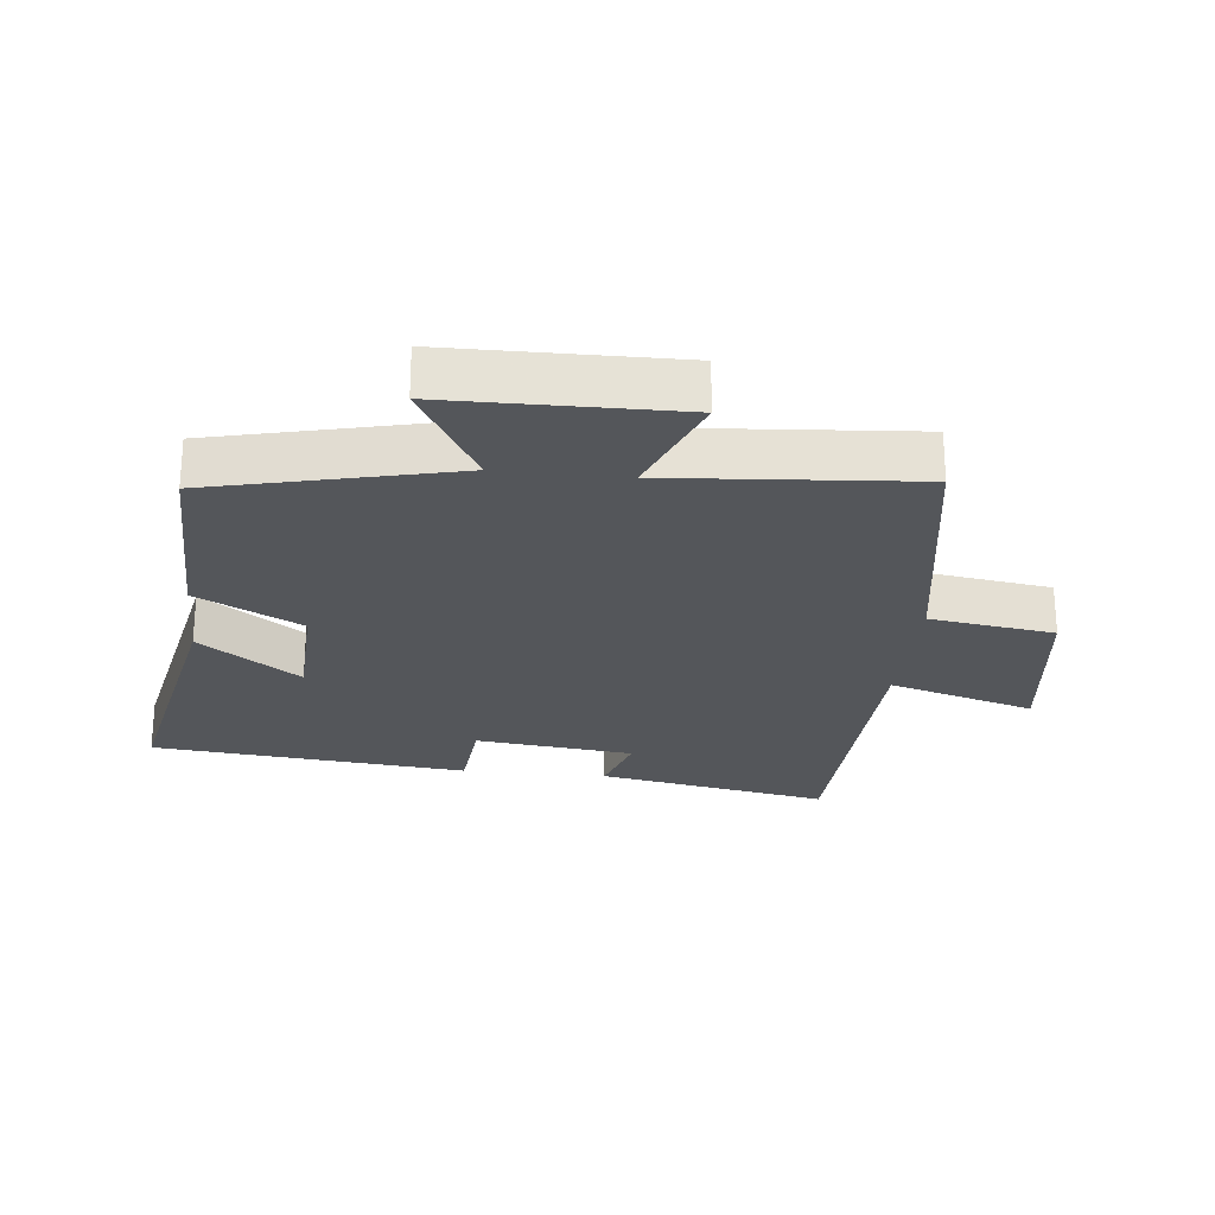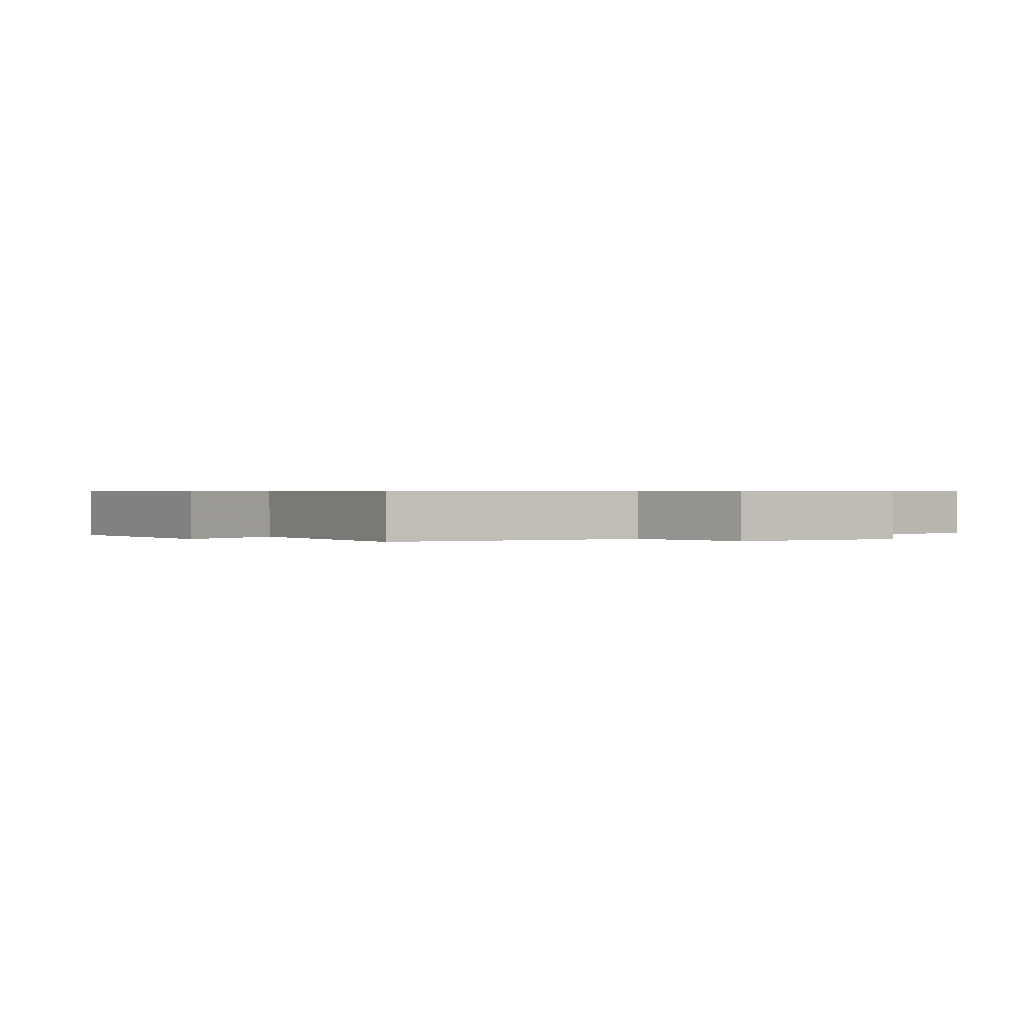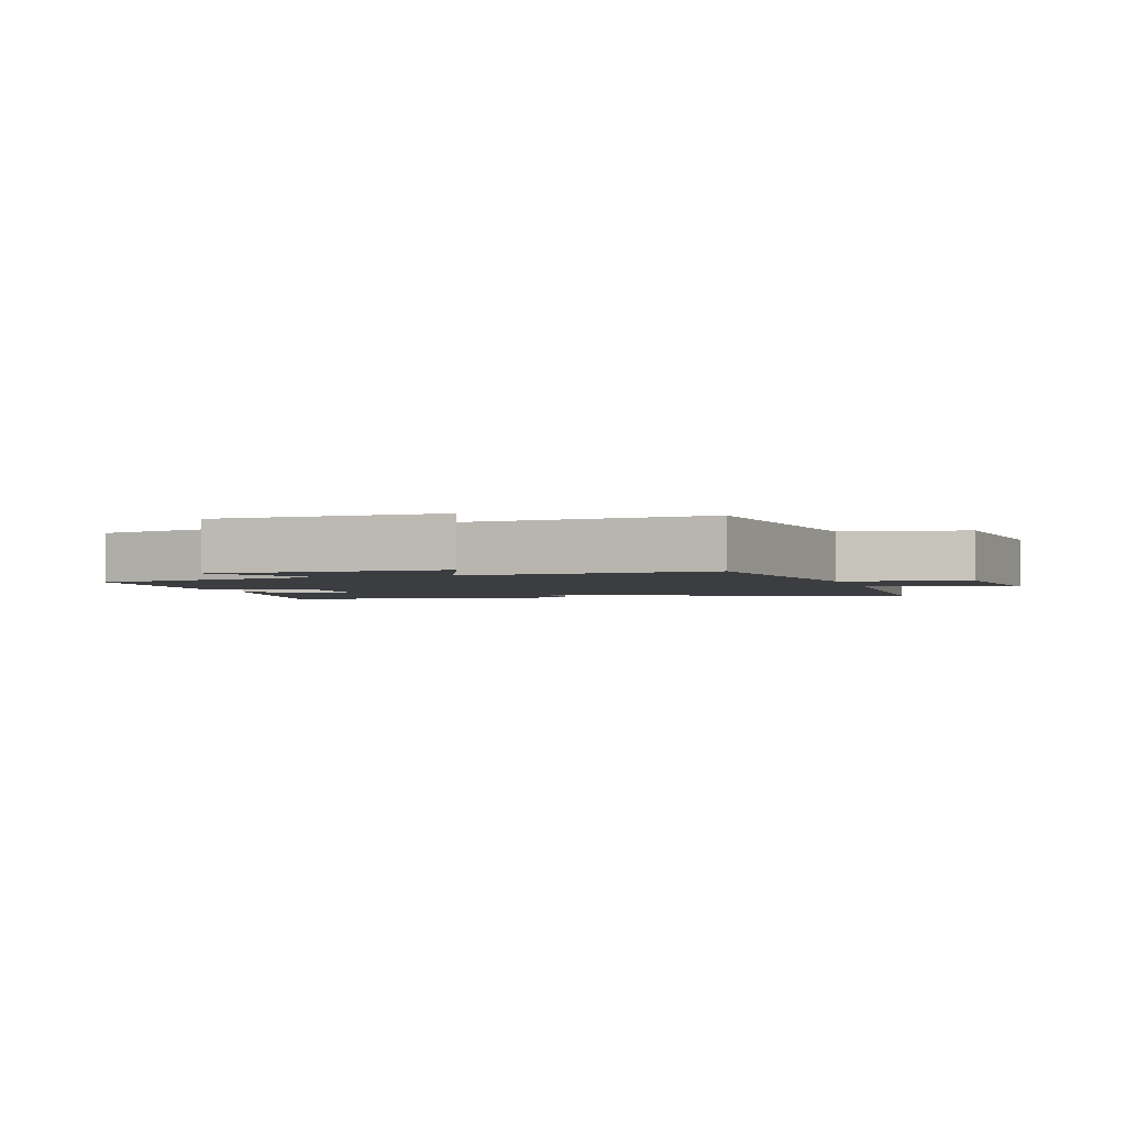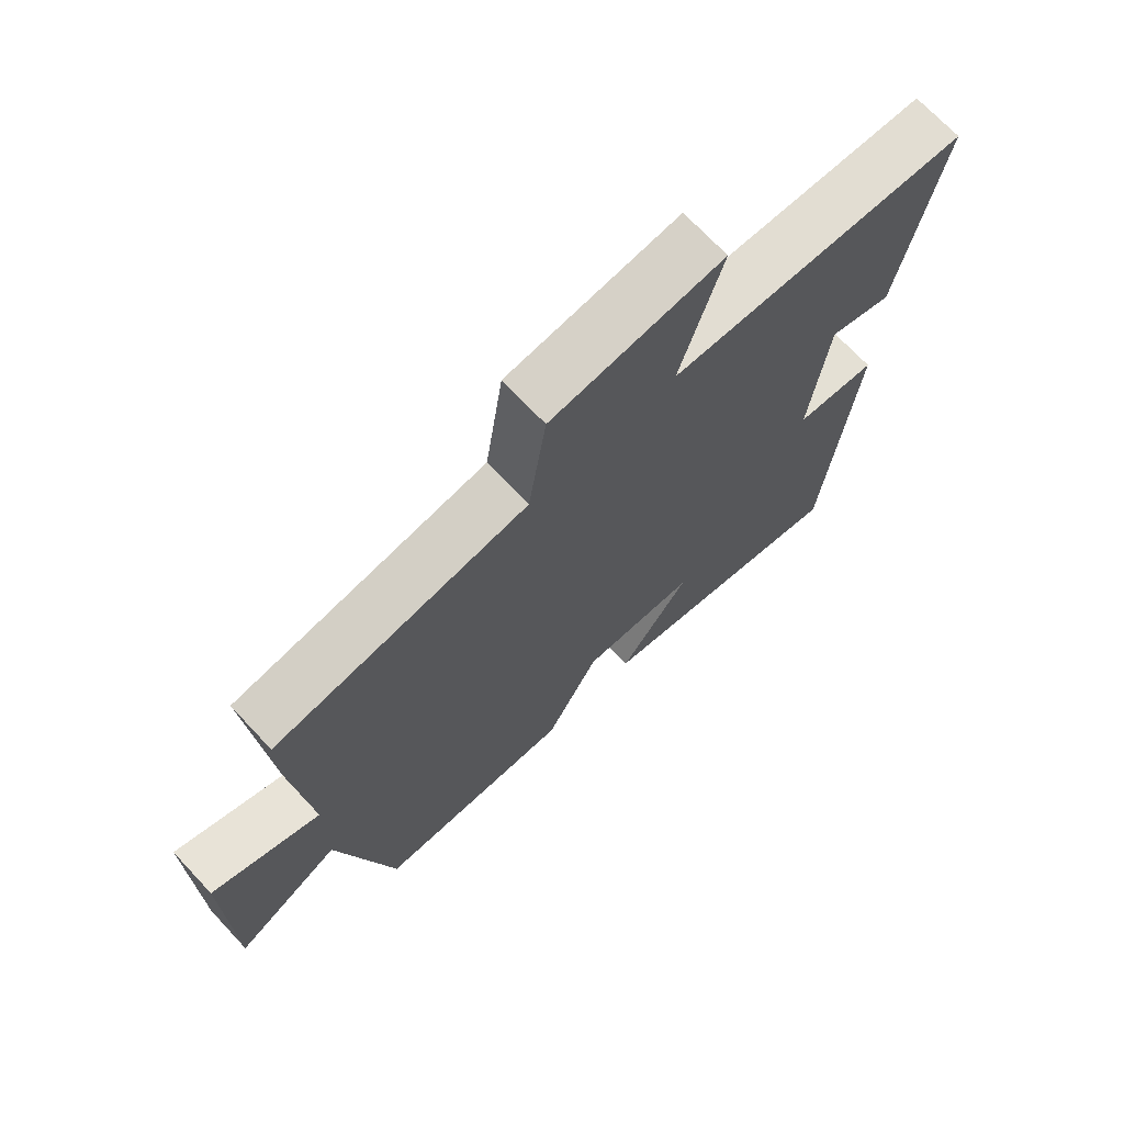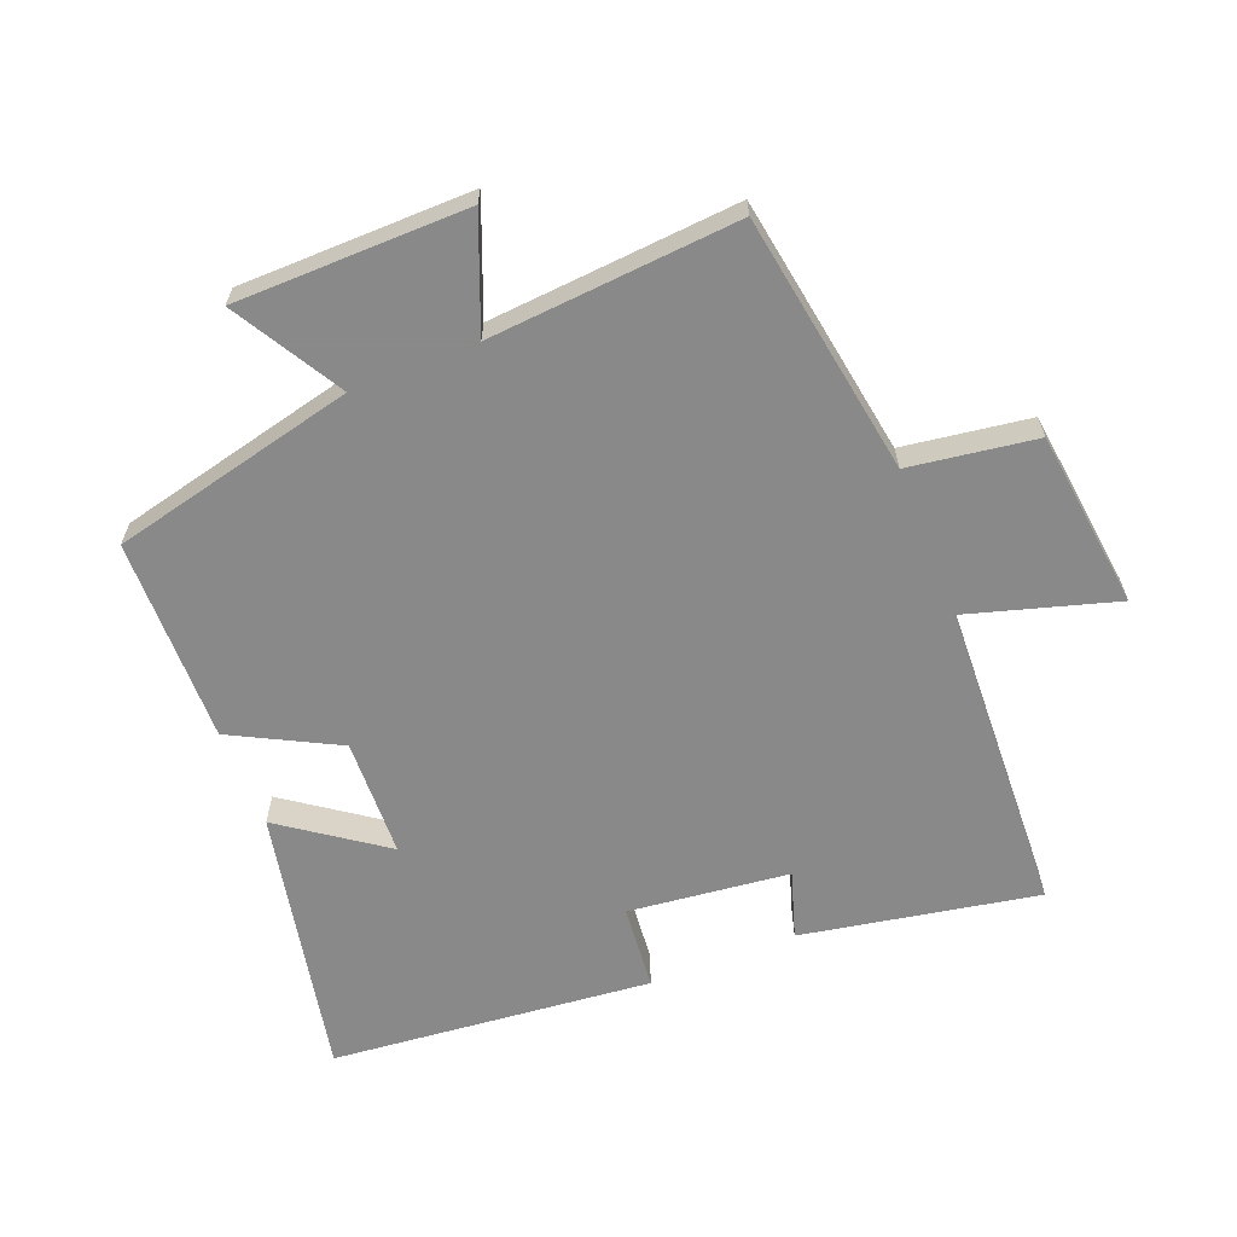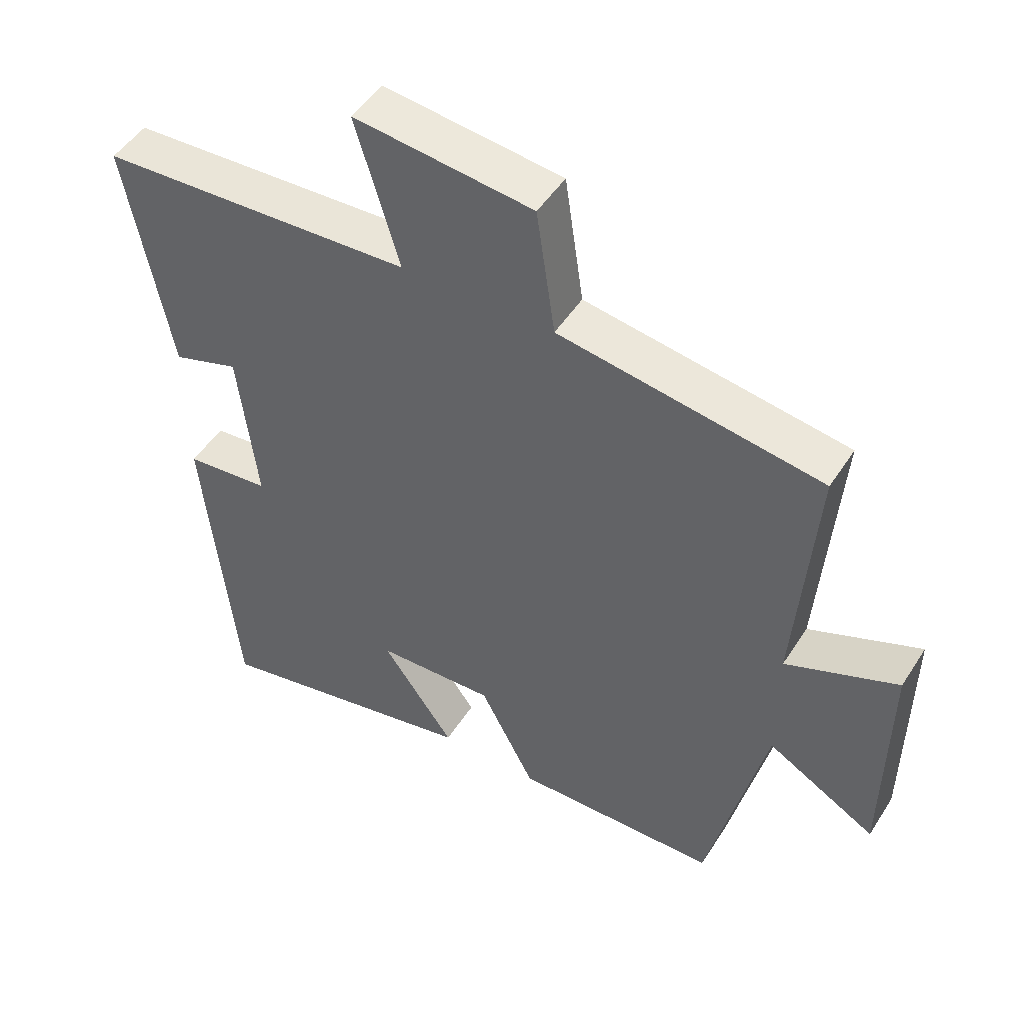
<metadata>
{"format":"obj","ext":"obj","renderer":"f3d","projection":"perspective","resolution":1024,"background":"white","views":[{"elev":-25.1,"azim":-96.0,"up":"+Y"},{"elev":0.6,"azim":-35.9,"up":"+Y"},{"elev":-2.5,"azim":-72.5,"up":"+Y"},{"elev":70.5,"azim":-43.1,"up":"+Z"},{"elev":-63.3,"azim":-68.3,"up":"+Y"},{"elev":48.8,"azim":-148.7,"up":"+Z"}]}
</metadata>
<code>
v 0.566 0.07 0.479
v 0.5 0.07 0.124
v 0.4 0.07 0.156
v 0.372 0.07 -0.086
v 0.5 0.07 -0.098
v 0.452 0.07 -0.581
v 0.047 0.07 -0.5
v 0.156 0.07 -0.347
v -0.022 0.07 -0.341
v -0.105 0.07 -0.5
v -0.413 0.07 -0.496
v -0.5 0.07 -0.127
v -0.664 0.07 -0.222
v -0.668 0.07 0.128
v -0.5 0.07 0.061
v -0.529 0.07 0.437
v -0.135 0.07 0.5
v -0.107 0.07 0.691
v 0.161 0.07 0.723
v 0.095 0.07 0.5
v 0.566 0 0.479
v 0.5 0 0.124
v 0.4 0 0.156
v 0.372 0 -0.086
v 0.5 0 -0.098
v 0.452 0 -0.581
v 0.047 0 -0.5
v 0.156 0 -0.347
v -0.022 0 -0.341
v -0.105 0 -0.5
v -0.413 0 -0.496
v -0.5 0 -0.127
v -0.664 0 -0.222
v -0.668 0 0.128
v -0.5 0 0.061
v -0.529 0 0.437
v -0.135 0 0.5
v -0.107 0 0.691
v 0.161 0 0.723
v 0.095 0 0.5
f 17 18 19 20
f 15 16 17 20
f 15 20 1
f 12 13 14 15
f 9 10 11 12
f 8 9 12 15
f 5 6 7 8
f 4 5 8
f 3 4 8 15
f 1 2 3
f 1 3 15
f 40 39 38 37
f 40 37 36 35
f 21 40 35
f 35 34 33 32
f 32 31 30 29
f 35 32 29 28
f 28 27 26 25
f 28 25 24
f 35 28 24 23
f 23 22 21
f 35 23 21
f 1 21 22 2
f 2 22 23 3
f 3 23 24 4
f 4 24 25 5
f 5 25 26 6
f 6 26 27 7
f 7 27 28 8
f 8 28 29 9
f 9 29 30 10
f 10 30 31 11
f 11 31 32 12
f 12 32 33 13
f 13 33 34 14
f 14 34 35 15
f 15 35 36 16
f 16 36 37 17
f 17 37 38 18
f 18 38 39 19
f 19 39 40 20
f 20 40 21 1

</code>
